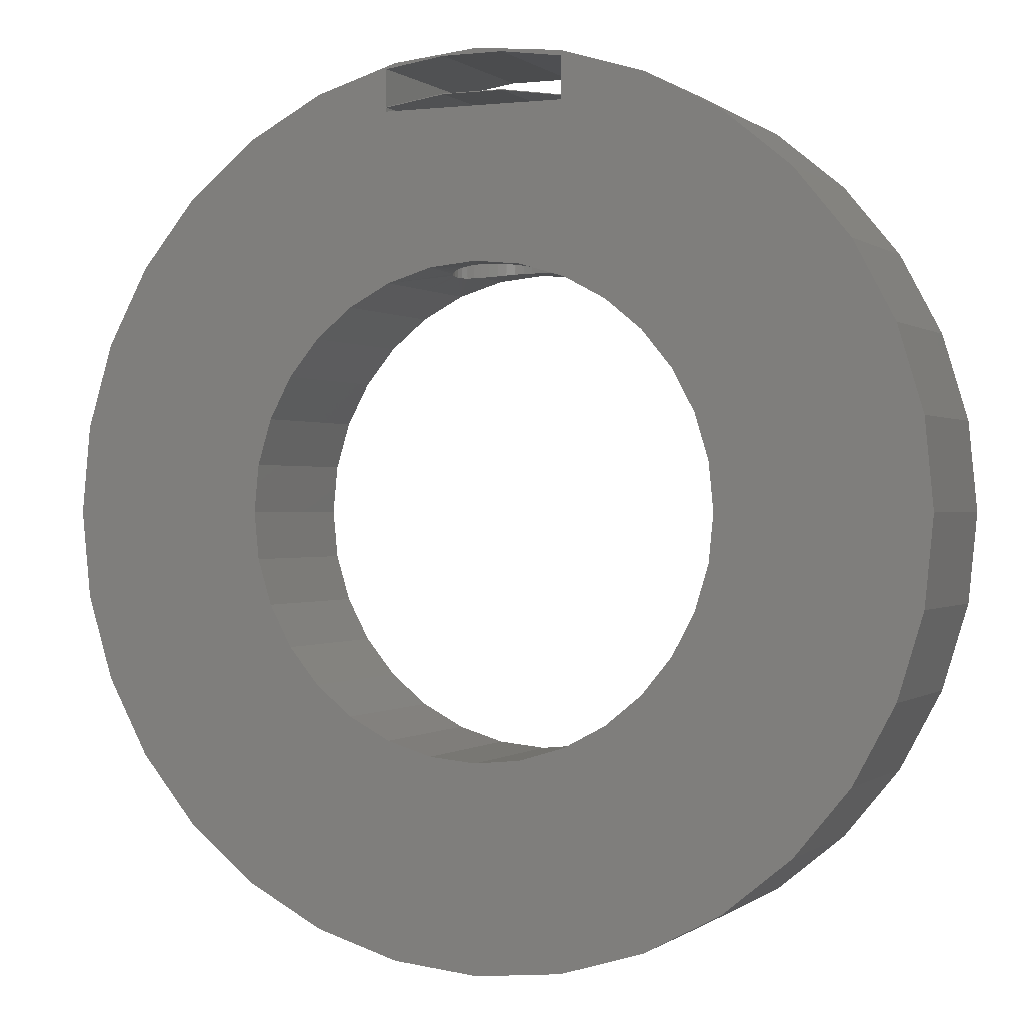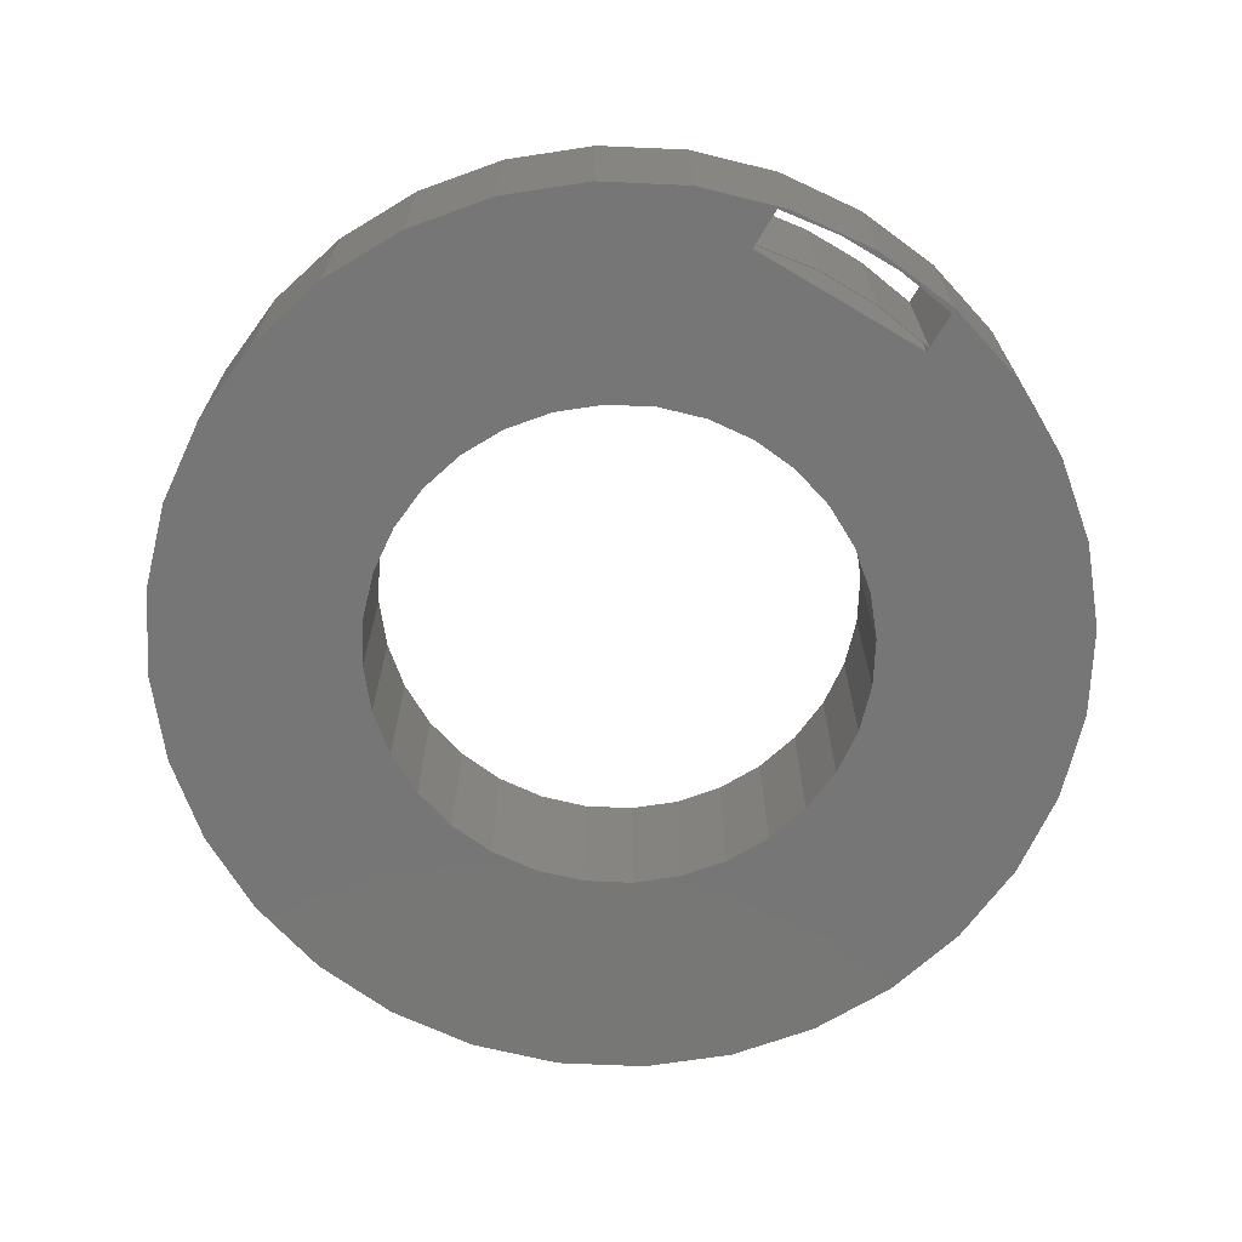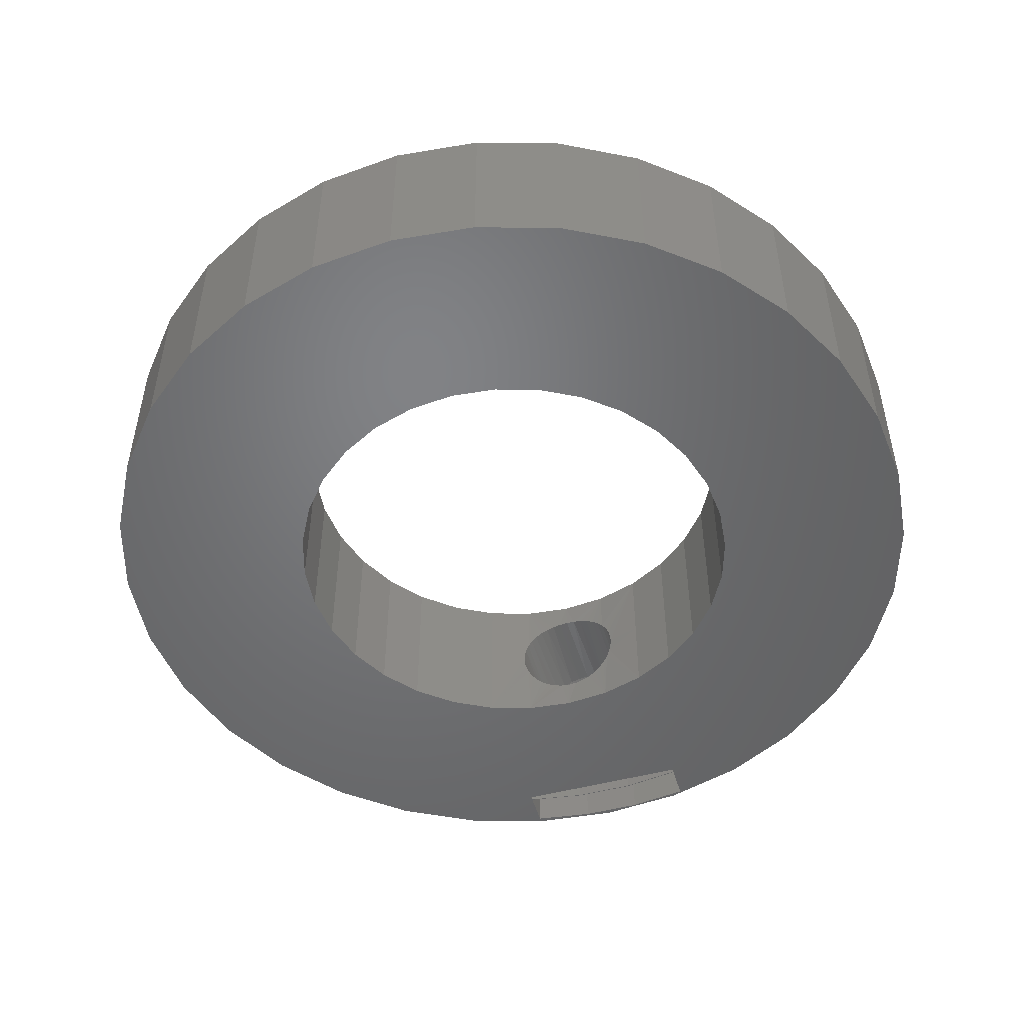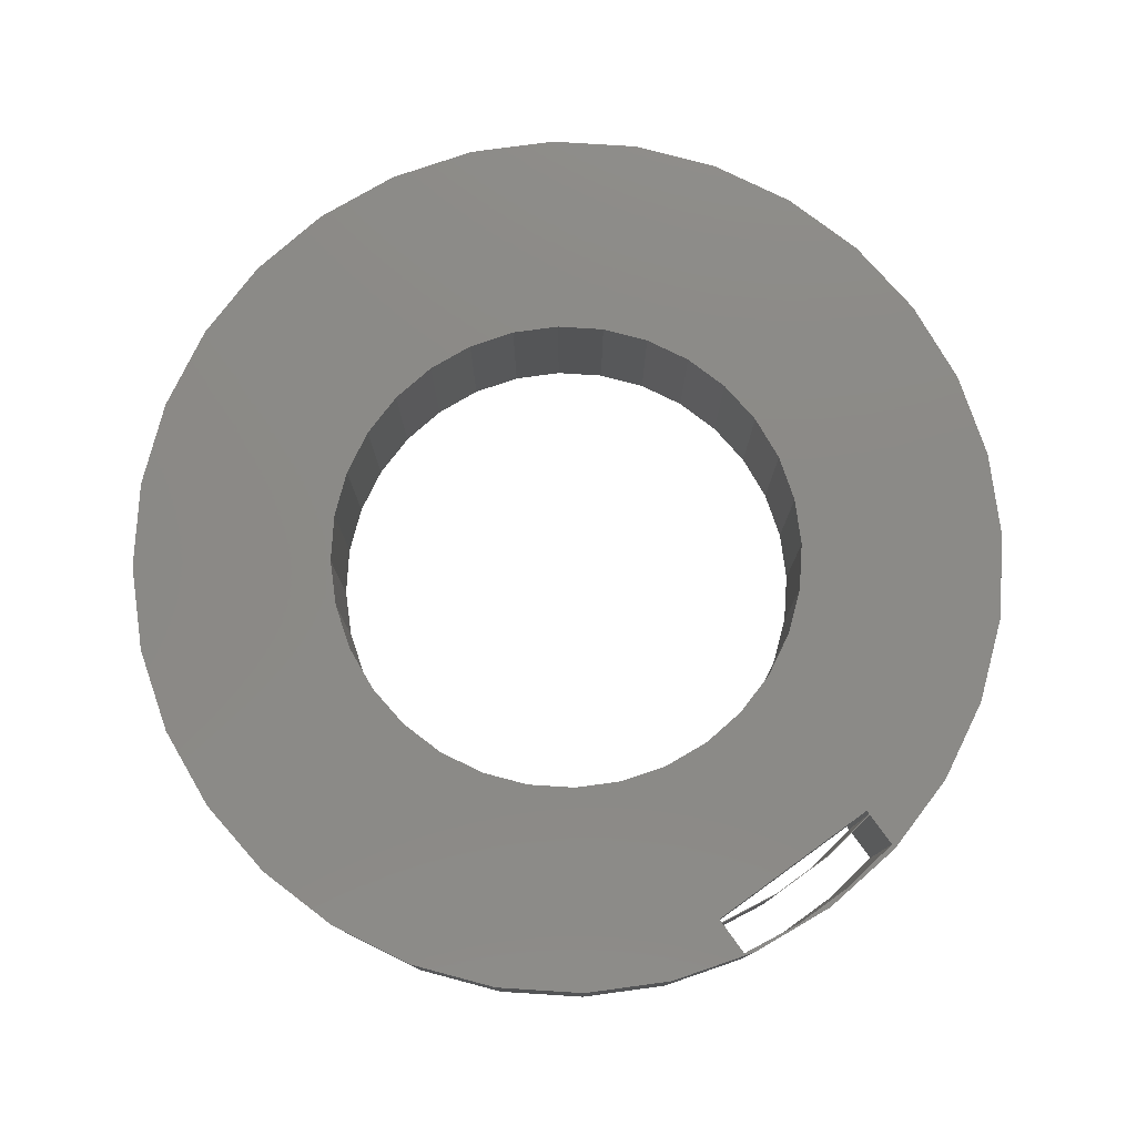
<metadata>
{"format":"stl","ext":"stl","renderer":"f3d","projection":"perspective","resolution":1024,"background":"white","views":[{"elev":0.1,"azim":23.5,"up":"+Z"},{"elev":-69.0,"azim":-30.7,"up":"+Y"},{"elev":-50.3,"azim":-163.9,"up":"+Y"},{"elev":78.3,"azim":-35.8,"up":"+Y"}]}
</metadata>
<code>
# stl→obj: 273 verts, 554 faces
v -0.02066 -0.06453 0.6484
v -0.006313 -0.06185 0.6484
v 0.008286 -0.06185 0.6484
v 0.02264 -0.06453 0.6484
v -0.03428 -0.06981 0.6484
v 0.03625 -0.06981 0.6484
v -0.04669 -0.07749 0.6484
v 0.04866 -0.07749 0.6484
v -0.05748 -0.08733 0.6484
v 0.05945 -0.08733 0.6484
v 0.04494 -0.2064 0.6484
v -0.04296 -0.2064 0.6484
v 0.05693 -0.1966 0.6484
v -0.02929 -0.2137 0.6484
v 0.03126 -0.2137 0.6484
v -0.01445 -0.2182 0.6484
v 0.01642 -0.2182 0.6484
v 0.0009876 -0.2197 0.6484
v -0.05495 -0.1966 0.6484
v -0.06479 -0.1846 0.6484
v 0.06677 -0.1846 0.6484
v -0.0721 -0.1709 0.6484
v 0.07408 -0.1709 0.6484
v -0.0766 -0.1561 0.6484
v 0.07858 -0.1561 0.6484
v -0.07812 -0.1406 0.6484
v 0.0801 -0.1406 0.6484
v -0.07678 -0.1261 0.6484
v 0.07875 -0.1261 0.6484
v -0.07278 -0.112 0.6484
v 0.07476 -0.112 0.6484
v -0.06628 -0.09898 0.6484
v 0.06825 -0.09898 0.6484
v 0.09238 -0.1656 0.401
v 0.08851 -0.1769 0.5781
v 0.0939 -0.1591 0.5781
v 0.08721 -0.1799 0.4021
v 0.05924 -0.2153 0.4068
v 0.05362 -0.2194 0.5781
v 0.06798 -0.2076 0.5781
v 0.04659 -0.2237 0.4083
v 0.03724 -0.2282 0.5781
v 0.03274 -0.2299 0.4095
v 0.01947 -0.2335 0.5781
v 0.0009868 -0.2354 0.5781
v 0.002959 -0.2353 0.4105
v -0.01224 -0.2344 0.4102
v -0.0175 -0.2335 0.5781
v -0.02708 -0.2311 0.4093
v -0.03527 -0.2282 0.5781
v -0.04121 -0.2254 0.408
v -0.05165 -0.2194 0.5781
v -0.05422 -0.2176 0.4063
v -0.08357 -0.1834 0.401
v -0.08654 -0.1769 0.5781
v -0.07778 -0.1933 0.5781
v -0.08931 -0.1693 0.3997
v -0.09193 -0.1591 0.5781
v 0.09488 -0.1532 0.4004
v 0.09572 -0.1406 0.5781
v 0.09572 -0.1406 0.4002
v 0.07042 -0.2051 0.4052
v 0.07976 -0.1933 0.5781
v 0.07982 -0.1932 0.4035
v 0.01808 -0.2338 0.4103
v -0.07568 -0.1963 0.4027
v -0.066 -0.2076 0.5781
v -0.06581 -0.2078 0.4045
v -0.09263 -0.1551 0.3989
v -0.09375 -0.1406 0.3987
v -0.09375 -0.1406 0.5781
v -0.08931 -0.1119 0.3997
v -0.08654 -0.1044 0.5781
v -0.09193 -0.1221 0.5781
v -0.08357 -0.0979 0.401
v -0.07778 -0.08799 0.5781
v -0.07568 -0.08497 0.4027
v -0.04121 -0.0558 0.408
v -0.03527 -0.0531 0.5781
v -0.05165 -0.06185 0.5781
v -0.02708 -0.05014 0.4093
v -0.0175 -0.04771 0.5781
v -0.01224 -0.04682 0.4102
v 0.0009868 -0.04589 0.5781
v 0.01947 -0.04771 0.5781
v 0.01808 -0.04744 0.4103
v 0.03274 -0.05137 0.4095
v 0.03724 -0.0531 0.5781
v 0.04659 -0.05759 0.4083
v 0.05362 -0.06185 0.5781
v 0.05924 -0.06592 0.4068
v 0.06798 -0.07364 0.5781
v 0.07042 -0.07618 0.4052
v 0.0939 -0.1221 0.5781
v 0.08851 -0.1044 0.5781
v 0.09238 -0.1157 0.401
v -0.09263 -0.1261 0.3989
v -0.05422 -0.06364 0.4063
v -0.066 -0.07364 0.5781
v -0.06581 -0.07344 0.4045
v 0.002959 -0.04591 0.4105
v 0.08721 -0.1014 0.4021
v 0.07976 -0.08799 0.5781
v 0.07982 -0.08809 0.4035
v 0.09488 -0.128 0.4004
v -0.1528 -0.1406 0.3793
v 0.004276 8.374e-17 0.4105
v 0.004276 -0.2891 0.4105
v -0.1528 6.63e-17 0.3793
v -0.07581 7.485e-17 0.4026
v 0.08437 9.263e-17 0.4026
v 0.1614 1.012e-16 0.3793
v 0.1614 -0.1406 0.3793
v -0.1528 -0.2891 0.3793
v -0.07581 -0.2891 0.4026
v 0.08437 -0.2891 0.4026
v 0.1614 -0.2891 0.3793
v -0.3371 -0.2891 0.2281
v -0.286 -0.1406 0.2903
v -0.286 -0.2891 0.2903
v -0.2238 -0.1406 0.3413
v -0.2238 -0.2891 0.3413
v -0.3371 -0.1406 0.2281
v -0.375 -0.2891 0.1571
v -0.375 -0.1406 0.1571
v -0.3984 -0.2891 0.08009
v -0.3984 -0.1406 0.08009
v -0.4062 -0.2891 5.027e-17
v -0.4062 4.967e-18 5.027e-17
v 0.3456 -0.1406 0.2281
v 0.3836 1.258e-16 0.1571
v 0.3836 -0.1406 0.1571
v 0.4069 1.284e-16 0.08009
v 0.4069 -0.1406 0.08009
v 0.4148 5.054e-17 -5.027e-17
v 0.4148 -0.2891 -5.027e-17
v 0.3456 1.216e-16 0.2281
v 0.2946 -0.1406 0.2903
v 0.2946 1.16e-16 0.2903
v 0.2324 -0.1406 0.3413
v 0.2324 1.091e-16 0.3413
v -0.3984 3.904e-17 0.08009
v -0.375 4.163e-17 0.1571
v -0.3371 4.585e-17 0.2281
v -0.286 5.151e-17 0.2903
v -0.2238 5.842e-17 0.3413
v 0.4069 -0.2891 0.08009
v 0.3836 -0.2891 0.1571
v 0.3456 -0.2891 0.2281
v 0.2946 -0.2891 0.2903
v 0.2324 -0.2891 0.3413
v -0.6223 1.33e-17 0.4211
v -0.6923 5.529e-18 0.29
v -0.05246 7.744e-17 0.6873
v -0.05246 7.744e-17 0.686
v -0.1562 1.307e-17 0.6719
v -0.1562 1.307e-17 0.6706
v 0.05246 8.909e-17 0.6873
v 0.05246 8.909e-17 0.686
v 0.05242 8.909e-17 0.7489
v -0.05242 7.745e-17 0.7489
v 0.007895 8.327e-17 0.7579
v -0.14 6.685e-17 0.7433
v -0.7354 7.403e-19 0.1479
v 0.1558 9.968e-17 0.7433
v 0.6381 1.532e-16 0.4211
v 0.7512 1.658e-16 -0.1479
v 0.3836 1.258e-16 -0.1571
v 0.4069 1.284e-16 -0.08009
v 0.1562 3.041e-17 0.6719
v 0.1562 3.51e-17 0.7344
v 0.2979 1.155e-16 0.7002
v -0.1562 0 0.7344
v -0.2821 5.107e-17 0.7002
v 0.1562 0 0.6706
v 0.1562 0 0.6641
v -0.6223 1.33e-17 -0.4211
v -0.6923 5.529e-18 -0.29
v -0.286 5.151e-17 -0.2903
v -0.2238 5.842e-17 -0.3413
v -0.1528 6.63e-17 -0.3793
v -0.07581 7.485e-17 -0.4026
v -0.14 6.685e-17 -0.7433
v -0.2821 5.107e-17 -0.7002
v -0.4132 3.652e-17 -0.6302
v -0.528 2.377e-17 -0.5359
v 0.004276 8.374e-17 -0.4105
v 0.6381 1.532e-16 -0.4211
v 0.5438 1.428e-16 -0.5359
v 0.429 1.3e-16 -0.6302
v 0.2979 1.155e-16 -0.7002
v 0.1558 9.968e-17 -0.7433
v 0.007895 8.327e-17 -0.7579
v -0.1562 0 0.6641
v -0.4132 3.652e-17 0.6302
v 0.08437 9.263e-17 -0.4026
v 0.1614 1.012e-16 -0.3793
v 0.2324 1.091e-16 -0.3413
v 0.2946 1.16e-16 -0.2903
v 0.7081 1.61e-16 -0.29
v 0.5438 1.428e-16 0.5359
v 0.429 1.3e-16 0.6302
v -0.528 2.377e-17 0.5359
v -0.75 -8.765e-19 9.281e-17
v -0.375 4.163e-17 -0.1571
v -0.7354 7.403e-19 -0.1479
v -0.3984 3.904e-17 -0.08009
v -0.3371 4.585e-17 -0.2281
v 0.7081 1.61e-16 0.29
v 0.7512 1.658e-16 0.1479
v 0.7658 1.674e-16 -9.282e-17
v 0.3456 1.216e-16 -0.2281
v -0.6223 -0.2891 0.4211
v -0.6923 -0.2891 0.29
v -0.1562 -0.2891 0.6719
v -0.05246 -0.2891 0.686
v -0.05246 -0.2891 0.6873
v -0.1562 -0.2891 0.6706
v 0.05246 -0.2891 0.686
v 0.05246 -0.2891 0.6873
v 0.007895 -0.2891 0.7579
v -0.05242 -0.2891 0.7489
v 0.05242 -0.2891 0.7489
v -0.14 -0.2891 0.7433
v -0.7354 -0.2891 0.1479
v 0.1558 -0.2891 0.7433
v 0.6381 -0.2891 0.4211
v 0.4069 -0.2891 -0.08009
v 0.3836 -0.2891 -0.1571
v 0.7512 -0.2891 -0.1479
v 0.1562 -0.2891 0.6719
v 0.1562 -0.2891 0.7344
v 0.2979 -0.2891 0.7002
v -0.1562 -0.2891 0.7344
v -0.2821 -0.2891 0.7002
v 0.1562 -0.2891 0.6706
v 0.1562 -0.2891 0.6641
v -0.6223 -0.2891 -0.4211
v -0.528 -0.2891 -0.5359
v -0.4132 -0.2891 -0.6302
v -0.2821 -0.2891 -0.7002
v -0.14 -0.2891 -0.7433
v -0.07581 -0.2891 -0.4026
v -0.1528 -0.2891 -0.3793
v -0.2238 -0.2891 -0.3413
v -0.286 -0.2891 -0.2903
v -0.6923 -0.2891 -0.29
v 0.004276 -0.2891 -0.4105
v 0.007895 -0.2891 -0.7579
v 0.1558 -0.2891 -0.7433
v 0.2979 -0.2891 -0.7002
v 0.429 -0.2891 -0.6302
v 0.5438 -0.2891 -0.5359
v 0.6381 -0.2891 -0.4211
v -0.4132 -0.2891 0.6302
v -0.1562 -0.2891 0.6641
v 0.7081 -0.2891 -0.29
v 0.2946 -0.2891 -0.2903
v 0.2324 -0.2891 -0.3413
v 0.1614 -0.2891 -0.3793
v 0.08437 -0.2891 -0.4026
v 0.5438 -0.2891 0.5359
v 0.429 -0.2891 0.6302
v -0.528 -0.2891 0.5359
v -0.75 -0.2891 9.281e-17
v -0.3984 -0.2891 -0.08009
v -0.7354 -0.2891 -0.1479
v -0.375 -0.2891 -0.1571
v -0.3371 -0.2891 -0.2281
v 0.7081 -0.2891 0.29
v 0.7512 -0.2891 0.1479
v 0.7658 -0.2891 -9.282e-17
v 0.3456 -0.2891 -0.2281
f 1 2 3
f 4 1 3
f 5 1 4
f 6 5 4
f 7 5 6
f 8 7 6
f 9 7 8
f 10 9 8
f 11 12 13
f 14 12 11
f 15 14 11
f 16 14 15
f 17 16 15
f 18 16 17
f 12 19 13
f 13 19 20
f 13 20 21
f 21 20 22
f 21 22 23
f 23 22 24
f 23 24 25
f 25 24 26
f 25 26 27
f 27 26 28
f 27 28 29
f 29 28 30
f 29 30 31
f 31 30 32
f 31 32 33
f 33 32 9
f 33 9 10
f 34 35 36
f 37 35 34
f 38 39 40
f 39 38 41
f 41 42 39
f 43 42 41
f 44 42 43
f 45 46 47
f 47 48 45
f 48 47 49
f 49 50 48
f 49 51 50
f 52 50 51
f 53 52 51
f 54 55 56
f 57 55 54
f 58 55 57
f 34 36 59
f 59 36 60
f 59 60 61
f 38 40 62
f 62 40 63
f 62 63 64
f 64 63 35
f 64 35 37
f 43 65 44
f 44 65 46
f 44 46 45
f 54 56 66
f 66 56 67
f 66 67 68
f 68 67 52
f 68 52 53
f 57 69 58
f 58 69 70
f 58 70 71
f 72 73 74
f 72 75 73
f 76 73 75
f 77 76 75
f 78 79 80
f 81 79 78
f 82 79 81
f 83 82 81
f 84 82 83
f 85 86 87
f 87 88 85
f 88 87 89
f 89 90 88
f 91 90 89
f 92 90 91
f 93 92 91
f 94 95 96
f 72 74 97
f 97 74 71
f 97 71 70
f 78 80 98
f 98 80 99
f 98 99 100
f 100 99 76
f 100 76 77
f 83 101 84
f 84 101 86
f 84 86 85
f 96 95 102
f 102 95 103
f 102 103 104
f 104 103 92
f 104 92 93
f 96 105 94
f 94 105 61
f 94 61 60
f 71 26 58
f 58 26 24
f 58 24 55
f 55 24 22
f 55 22 56
f 56 22 20
f 56 20 67
f 67 20 19
f 67 19 52
f 52 19 12
f 52 12 50
f 50 12 14
f 50 14 48
f 48 14 16
f 48 16 45
f 45 16 18
f 45 18 44
f 44 18 17
f 44 17 42
f 42 17 15
f 42 15 39
f 39 15 11
f 39 11 40
f 40 11 13
f 40 13 63
f 63 13 21
f 63 21 35
f 35 21 23
f 35 23 36
f 36 23 25
f 36 25 60
f 60 25 27
f 31 95 94
f 33 103 95
f 33 95 31
f 10 92 103
f 10 103 33
f 8 90 92
f 8 92 10
f 6 88 90
f 6 90 8
f 4 85 88
f 4 88 6
f 3 84 85
f 3 85 4
f 2 82 84
f 2 84 3
f 1 79 82
f 1 82 2
f 5 80 79
f 5 79 1
f 7 99 80
f 7 80 5
f 9 76 99
f 9 99 7
f 32 73 76
f 32 76 9
f 30 74 73
f 30 73 32
f 26 71 28
f 28 71 74
f 28 74 30
f 60 27 94
f 94 27 29
f 94 29 31
f 69 106 70
f 101 83 107
f 86 101 107
f 106 69 57
f 47 46 108
f 108 46 65
f 109 110 77
f 109 77 75
f 109 75 72
f 109 72 97
f 109 97 70
f 109 70 106
f 110 107 83
f 110 83 81
f 110 81 78
f 110 78 98
f 110 98 100
f 110 100 77
f 111 112 102
f 111 102 104
f 111 104 93
f 111 93 91
f 111 91 89
f 111 89 87
f 111 87 86
f 111 86 107
f 112 113 61
f 112 61 105
f 112 105 96
f 112 96 102
f 114 106 57
f 114 57 54
f 114 54 115
f 115 54 66
f 115 66 68
f 115 68 53
f 115 53 51
f 115 51 49
f 115 49 47
f 115 47 108
f 116 108 65
f 116 65 43
f 116 43 41
f 116 41 38
f 116 38 62
f 116 62 64
f 116 64 37
f 117 116 37
f 117 37 34
f 117 34 59
f 117 59 61
f 117 61 113
f 118 119 120
f 120 119 121
f 120 121 122
f 122 121 106
f 122 106 114
f 119 118 123
f 123 118 124
f 123 124 125
f 125 124 126
f 125 126 127
f 127 126 128
f 127 128 129
f 130 131 132
f 132 131 133
f 132 133 134
f 134 133 135
f 134 135 136
f 131 130 137
f 137 130 138
f 137 138 139
f 139 138 140
f 139 140 141
f 141 140 113
f 141 113 112
f 129 142 127
f 127 142 143
f 127 143 125
f 125 143 144
f 125 144 123
f 123 144 145
f 123 145 119
f 119 145 146
f 119 146 121
f 121 146 109
f 121 109 106
f 136 147 134
f 134 147 148
f 134 148 132
f 132 148 149
f 132 149 130
f 130 149 150
f 130 150 138
f 138 150 151
f 138 151 140
f 140 151 117
f 140 117 113
f 110 109 152
f 109 153 152
f 154 155 156
f 155 157 156
f 154 158 159
f 155 154 159
f 160 161 162
f 161 163 162
f 109 146 153
f 144 143 164
f 165 160 162
f 111 107 166
f 167 168 169
f 159 158 170
f 171 160 165
f 171 165 172
f 171 172 170
f 173 156 174
f 173 174 163
f 173 163 161
f 175 159 170
f 175 170 172
f 175 172 176
f 177 178 179
f 177 179 180
f 177 180 181
f 177 181 182
f 177 182 183
f 177 183 184
f 177 184 185
f 177 185 186
f 187 188 189
f 187 189 190
f 187 190 191
f 187 191 192
f 187 192 193
f 187 193 183
f 187 183 182
f 174 156 157
f 174 157 194
f 174 194 195
f 188 187 196
f 188 196 197
f 188 197 198
f 188 198 199
f 188 199 200
f 166 107 201
f 201 107 202
f 107 176 202
f 202 176 172
f 203 195 152
f 152 195 194
f 152 194 110
f 110 194 176
f 110 176 107
f 146 145 153
f 153 145 144
f 153 144 164
f 129 204 142
f 142 204 164
f 142 164 143
f 205 206 207
f 207 206 204
f 207 204 129
f 179 178 208
f 208 178 206
f 208 206 205
f 111 166 112
f 112 166 209
f 112 209 141
f 141 209 139
f 139 209 210
f 139 210 137
f 137 210 131
f 131 210 211
f 131 211 133
f 133 211 135
f 135 211 167
f 135 167 169
f 199 212 200
f 200 212 168
f 200 168 167
f 213 114 115
f 213 214 114
f 215 216 217
f 215 218 216
f 219 220 217
f 219 217 216
f 221 222 223
f 221 224 222
f 214 122 114
f 225 124 118
f 221 223 226
f 227 108 116
f 228 229 230
f 231 220 219
f 232 231 233
f 232 233 226
f 232 226 223
f 234 222 224
f 234 224 235
f 234 235 215
f 236 237 233
f 236 233 231
f 236 231 219
f 238 239 240
f 238 240 241
f 238 241 242
f 238 242 243
f 238 243 244
f 238 244 245
f 238 245 246
f 238 246 247
f 248 243 242
f 248 242 249
f 248 249 250
f 248 250 251
f 248 251 252
f 248 252 253
f 248 253 254
f 235 255 256
f 235 256 218
f 235 218 215
f 254 257 258
f 254 258 259
f 254 259 260
f 254 260 261
f 254 261 248
f 227 262 108
f 108 262 263
f 108 263 237
f 237 263 233
f 108 237 115
f 115 237 256
f 115 256 213
f 213 256 255
f 213 255 264
f 225 118 214
f 214 118 120
f 214 120 122
f 124 225 126
f 126 225 265
f 126 265 128
f 128 265 266
f 266 265 267
f 266 267 268
f 268 267 269
f 269 267 247
f 269 247 246
f 151 270 117
f 117 270 227
f 117 227 116
f 149 271 150
f 150 271 270
f 150 270 151
f 147 272 148
f 148 272 271
f 148 271 149
f 228 230 136
f 136 230 272
f 136 272 147
f 230 229 257
f 257 229 273
f 257 273 258
f 187 261 196
f 196 261 260
f 196 260 197
f 197 260 259
f 197 259 198
f 198 259 258
f 198 258 199
f 199 258 273
f 199 273 212
f 212 273 229
f 212 229 168
f 168 229 228
f 168 228 169
f 169 228 136
f 169 136 135
f 261 187 248
f 248 187 182
f 248 182 243
f 243 182 181
f 243 181 244
f 244 181 180
f 244 180 245
f 245 180 179
f 245 179 246
f 246 179 208
f 246 208 269
f 269 208 205
f 269 205 268
f 268 205 207
f 268 207 266
f 266 207 129
f 266 129 128
f 194 256 176
f 176 256 237
f 218 256 157
f 157 256 194
f 155 218 157
f 218 155 216
f 216 155 159
f 216 159 219
f 219 159 175
f 219 175 236
f 237 236 176
f 176 236 175
f 156 215 154
f 154 215 217
f 154 217 158
f 158 217 220
f 158 220 170
f 170 220 231
f 234 215 173
f 173 215 156
f 161 234 173
f 234 161 222
f 222 161 160
f 222 160 223
f 223 160 171
f 223 171 232
f 231 232 170
f 170 232 171
f 211 272 167
f 167 272 230
f 167 230 200
f 200 230 257
f 200 257 188
f 188 257 254
f 188 254 189
f 189 254 253
f 189 253 190
f 190 253 252
f 190 252 191
f 191 252 251
f 191 251 192
f 192 251 250
f 192 250 193
f 193 250 249
f 193 249 183
f 183 249 242
f 183 242 184
f 184 242 241
f 184 241 185
f 185 241 240
f 185 240 186
f 186 240 239
f 186 239 177
f 177 239 238
f 177 238 178
f 178 238 247
f 178 247 206
f 206 247 267
f 206 267 204
f 204 267 265
f 204 265 164
f 164 265 225
f 164 225 153
f 153 225 214
f 153 214 152
f 152 214 213
f 152 213 203
f 203 213 264
f 203 264 195
f 195 264 255
f 195 255 174
f 174 255 235
f 174 235 163
f 163 235 224
f 163 224 162
f 162 224 221
f 162 221 165
f 165 221 226
f 165 226 172
f 172 226 233
f 172 233 202
f 202 233 263
f 202 263 201
f 201 263 262
f 201 262 166
f 166 262 227
f 166 227 209
f 209 227 270
f 209 270 210
f 210 270 271
f 210 271 211
f 211 271 272

</code>
